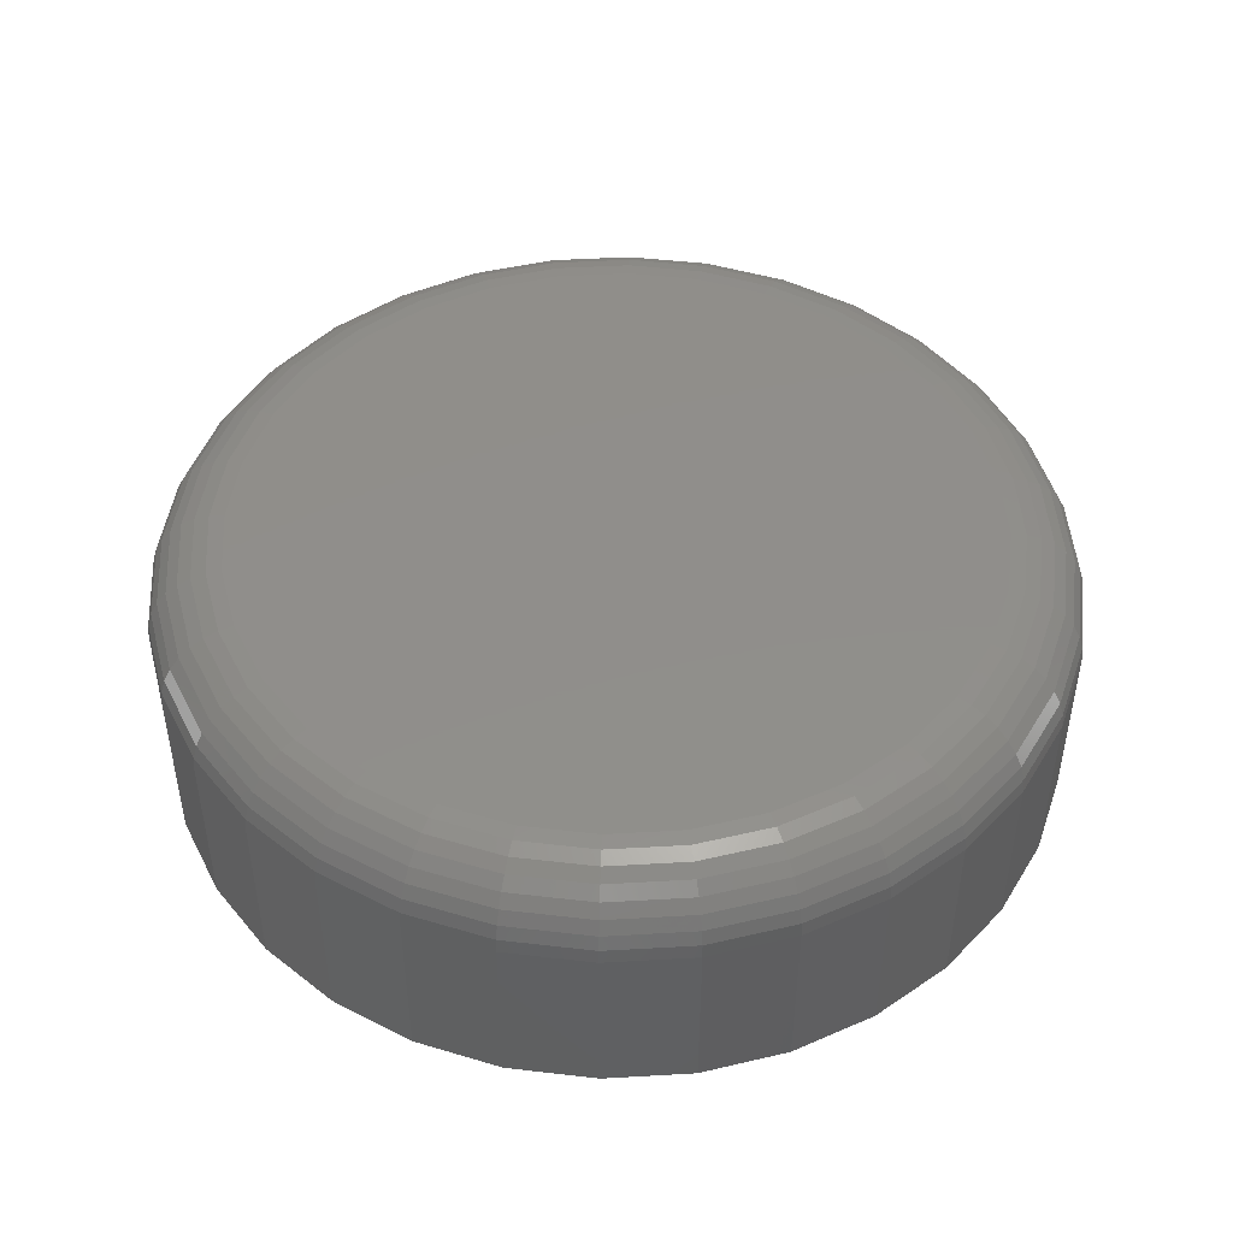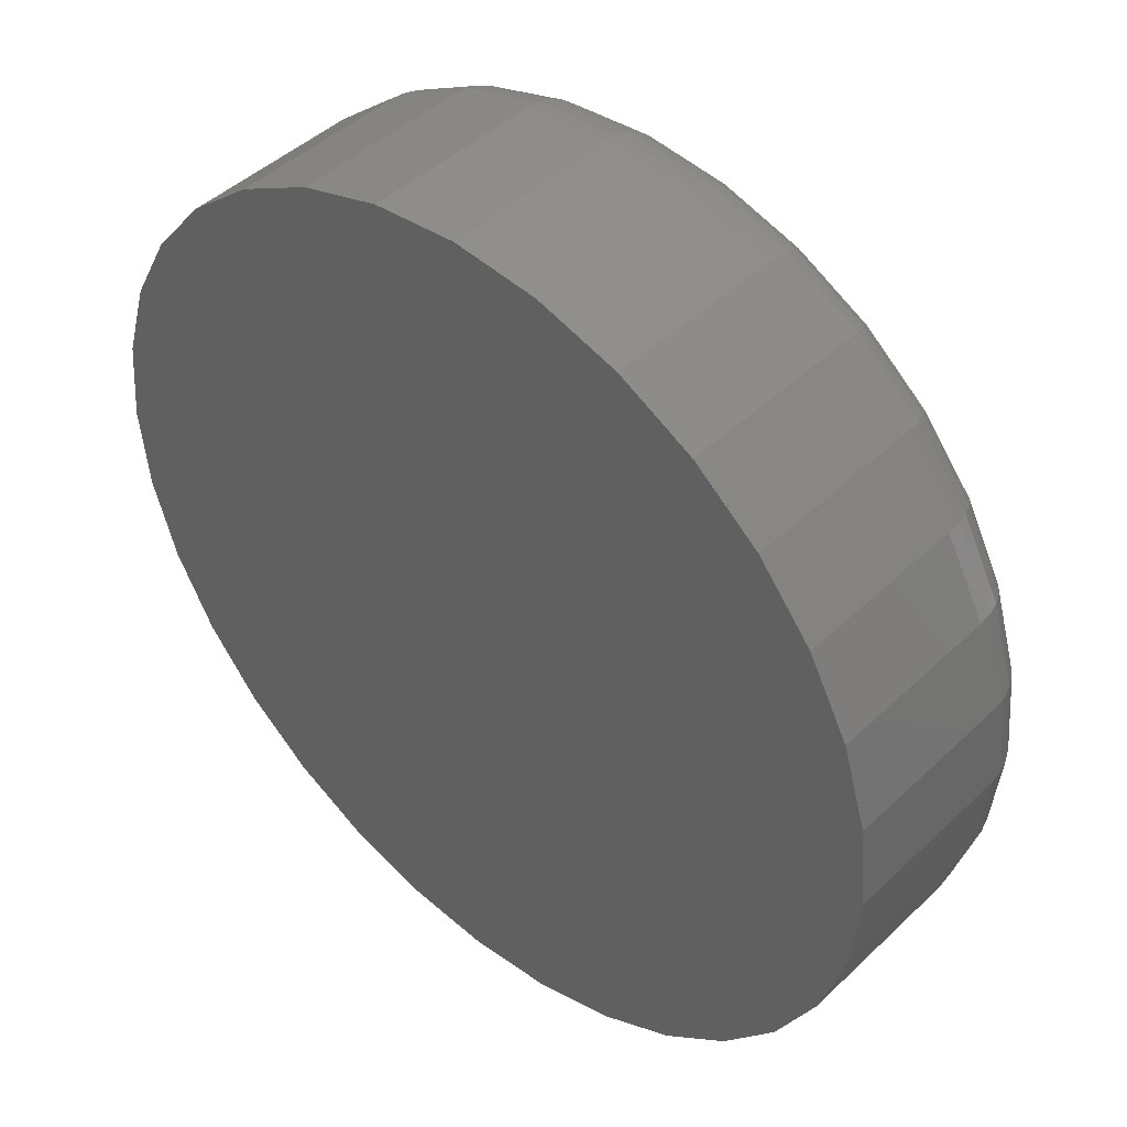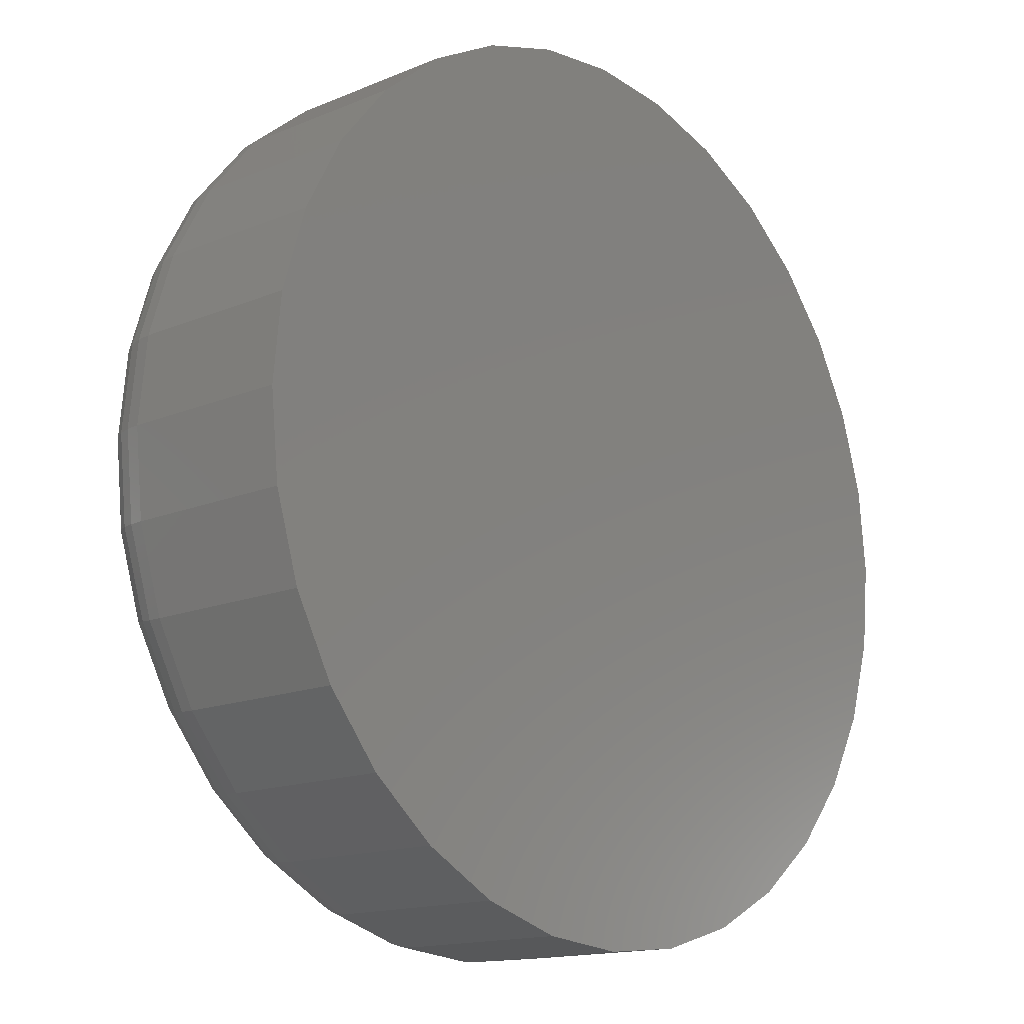
<metadata>
{"format":"stl","ext":"stl","renderer":"f3d","projection":"perspective","resolution":1024,"background":"white","views":[{"elev":46.9,"azim":46.9,"up":"+Z"},{"elev":44.9,"azim":-137.6,"up":"+Y"},{"elev":-15.0,"azim":131.8,"up":"+Y"}]}
</metadata>
<code>
# stl→obj: 320 verts, 636 faces
v -0.3694 0.6655 0.2578
v -0.2227 0.6655 0.2578
v -0.2961 0.6727 0.2578
v -0.1522 0.6441 0.2578
v -0.4399 0.6441 0.2578
v -0.08726 0.6094 0.2578
v -0.5048 0.6094 0.2578
v -0.03031 0.5626 0.2578
v -0.5618 0.5626 0.2578
v 0.01643 0.5057 0.2578
v -0.6085 0.5057 0.2578
v 0.05116 0.4407 0.2578
v -0.6433 0.4407 0.2578
v 0.07255 0.3702 0.2578
v -0.6647 0.3702 0.2578
v 0.07977 0.2969 0.2578
v -0.6719 0.2969 0.2578
v 0.07255 0.2236 0.2578
v -0.6647 0.2236 0.2578
v 0.05116 0.1531 0.2578
v -0.6433 0.1531 0.2578
v 0.01643 0.08808 0.2578
v -0.6085 0.08808 0.2578
v -0.03031 0.03113 0.2578
v -0.5618 0.03113 0.2578
v -0.08726 -0.01561 0.2578
v -0.5048 -0.01561 0.2578
v -0.1522 -0.05034 0.2578
v -0.4399 -0.05034 0.2578
v -0.2227 -0.07173 0.2578
v -0.3694 -0.07173 0.2578
v -0.2961 -0.07895 0.2578
v 0.1579 0.2969 0
v 0.1579 0.2969 0.1797
v 0.1492 0.2083 0
v 0.1492 0.2083 0.1797
v 0.1233 0.1232 0
v 0.1233 0.1232 0.1797
v 0.08139 0.04468 0
v 0.08139 0.04468 0.1797
v 0.02494 -0.02411 0
v 0.02494 -0.02411 0.1797
v -0.04385 -0.08057 0
v -0.04385 -0.08057 0.1797
v -0.1223 -0.1225 0
v -0.1223 -0.1225 0.1797
v -0.2075 -0.1483 0
v -0.2075 -0.1483 0.1797
v -0.2961 -0.1571 0
v -0.2961 -0.1571 0.1797
v -0.3846 -0.1483 0
v -0.3846 -0.1483 0.1797
v -0.4698 -0.1225 0
v -0.4698 -0.1225 0.1797
v -0.5483 -0.08057 0
v -0.5483 -0.08057 0.1797
v -0.617 -0.02411 0
v -0.617 -0.02411 0.1797
v -0.6735 0.04468 0
v -0.6735 0.04468 0.1797
v -0.7154 0.1232 0
v -0.7154 0.1232 0.1797
v -0.7413 0.2083 0
v -0.7413 0.2083 0.1797
v -0.75 0.2969 0
v -0.75 0.2969 0.1797
v -0.7413 0.3854 0
v -0.7413 0.3854 0.1797
v -0.7154 0.4706 0
v -0.7154 0.4706 0.1797
v -0.6735 0.5491 0
v -0.6735 0.5491 0.1797
v -0.617 0.6179 0
v -0.617 0.6179 0.1797
v -0.5483 0.6743 0
v -0.5483 0.6743 0.1797
v -0.4698 0.7163 0
v -0.4698 0.7163 0.1797
v -0.3846 0.7421 0
v -0.3846 0.7421 0.1797
v -0.2961 0.7508 0
v -0.2961 0.7508 0.1797
v -0.2075 0.7421 0
v -0.2075 0.7421 0.1797
v -0.1223 0.7163 0
v -0.1223 0.7163 0.1797
v -0.04385 0.6743 0
v -0.04385 0.6743 0.1797
v 0.02494 0.6179 0
v 0.02494 0.6179 0.1797
v 0.08139 0.5491 0
v 0.08139 0.5491 0.1797
v 0.1233 0.4706 0
v 0.1233 0.4706 0.1797
v 0.1492 0.3854 0
v 0.1492 0.3854 0.1797
v -0.6871 0.2969 0.2563
v -0.6796 0.3732 0.2563
v -0.7018 0.2969 0.2519
v -0.694 0.376 0.2519
v -0.7153 0.2969 0.2446
v -0.7072 0.3787 0.2446
v -0.7271 0.2969 0.2349
v -0.7188 0.381 0.2349
v -0.7368 0.2969 0.2231
v -0.7284 0.3829 0.2231
v -0.7441 0.2969 0.2096
v -0.7354 0.3843 0.2096
v -0.7485 0.2969 0.1949
v -0.7398 0.3851 0.1949
v 0.0875 0.3732 0.2563
v 0.09501 0.2969 0.2563
v 0.1019 0.376 0.2519
v 0.1097 0.2969 0.2519
v 0.1151 0.3787 0.2446
v 0.1232 0.2969 0.2446
v 0.1267 0.381 0.2349
v 0.135 0.2969 0.2349
v 0.1363 0.3829 0.2231
v 0.1447 0.2969 0.2231
v 0.1433 0.3843 0.2096
v 0.1519 0.2969 0.2096
v 0.1477 0.3851 0.1949
v 0.1564 0.2969 0.1949
v 0.06524 0.4465 0.2563
v 0.07878 0.4521 0.2519
v 0.09126 0.4573 0.2446
v 0.1022 0.4618 0.2349
v 0.1112 0.4656 0.2231
v 0.1178 0.4683 0.2096
v 0.122 0.47 0.1949
v 0.02911 0.5141 0.2563
v 0.04129 0.5223 0.2519
v 0.05252 0.5298 0.2446
v 0.06236 0.5364 0.2349
v 0.07044 0.5418 0.2231
v 0.07645 0.5458 0.2096
v 0.08014 0.5482 0.1949
v -0.01953 0.5734 0.2563
v -0.009166 0.5838 0.2519
v 0.0003851 0.5933 0.2446
v 0.008756 0.6017 0.2349
v 0.01563 0.6086 0.2231
v 0.02073 0.6137 0.2096
v 0.02388 0.6168 0.1949
v -0.07879 0.622 0.2563
v -0.07065 0.6342 0.2519
v -0.06314 0.6454 0.2446
v -0.05657 0.6553 0.2349
v -0.05117 0.6634 0.2231
v -0.04716 0.6694 0.2096
v -0.04469 0.6731 0.1949
v -0.1464 0.6582 0.2563
v -0.1408 0.6717 0.2519
v -0.1356 0.6842 0.2446
v -0.1311 0.6951 0.2349
v -0.1274 0.7041 0.2231
v -0.1246 0.7108 0.2096
v -0.1229 0.7149 0.1949
v -0.2198 0.6804 0.2563
v -0.2169 0.6948 0.2519
v -0.2143 0.708 0.2446
v -0.212 0.7197 0.2349
v -0.2101 0.7292 0.2231
v -0.2087 0.7363 0.2096
v -0.2078 0.7406 0.1949
v -0.2961 0.6879 0.2563
v -0.2961 0.7026 0.2519
v -0.2961 0.7161 0.2446
v -0.2961 0.7279 0.2349
v -0.2961 0.7377 0.2231
v -0.2961 0.7449 0.2096
v -0.2961 0.7493 0.1949
v -0.3723 0.6804 0.2563
v -0.3752 0.6948 0.2519
v -0.3778 0.708 0.2446
v -0.3801 0.7197 0.2349
v -0.382 0.7292 0.2231
v -0.3835 0.7363 0.2096
v -0.3843 0.7406 0.1949
v -0.4457 0.6582 0.2563
v -0.4513 0.6717 0.2519
v -0.4565 0.6842 0.2446
v -0.461 0.6951 0.2349
v -0.4647 0.7041 0.2231
v -0.4675 0.7108 0.2096
v -0.4692 0.7149 0.1949
v -0.5133 0.622 0.2563
v -0.5215 0.6342 0.2519
v -0.529 0.6454 0.2446
v -0.5355 0.6553 0.2349
v -0.5409 0.6634 0.2231
v -0.5449 0.6694 0.2096
v -0.5474 0.6731 0.1949
v -0.5726 0.5734 0.2563
v -0.5829 0.5838 0.2519
v -0.5925 0.5933 0.2446
v -0.6009 0.6017 0.2349
v -0.6077 0.6086 0.2231
v -0.6128 0.6137 0.2096
v -0.616 0.6168 0.1949
v -0.6212 0.5141 0.2563
v -0.6334 0.5223 0.2519
v -0.6446 0.5298 0.2446
v -0.6545 0.5364 0.2349
v -0.6625 0.5418 0.2231
v -0.6686 0.5458 0.2096
v -0.6722 0.5482 0.1949
v -0.6573 0.4465 0.2563
v -0.6709 0.4521 0.2519
v -0.6834 0.4573 0.2446
v -0.6943 0.4618 0.2349
v -0.7033 0.4656 0.2231
v -0.71 0.4683 0.2096
v -0.7141 0.47 0.1949
v 0.0875 0.2206 0.2563
v 0.1019 0.2177 0.2519
v 0.1151 0.2151 0.2446
v 0.1267 0.2128 0.2349
v 0.1363 0.2109 0.2231
v 0.1433 0.2095 0.2096
v 0.1477 0.2086 0.1949
v -0.6796 0.2206 0.2563
v -0.694 0.2177 0.2519
v -0.7072 0.2151 0.2446
v -0.7188 0.2128 0.2349
v -0.7284 0.2109 0.2231
v -0.7354 0.2095 0.2096
v -0.7398 0.2086 0.1949
v -0.6573 0.1472 0.2563
v -0.6709 0.1416 0.2519
v -0.6834 0.1364 0.2446
v -0.6943 0.1319 0.2349
v -0.7033 0.1282 0.2231
v -0.71 0.1254 0.2096
v -0.7141 0.1237 0.1949
v -0.6212 0.07961 0.2563
v -0.6334 0.07147 0.2519
v -0.6446 0.06397 0.2446
v -0.6545 0.05739 0.2349
v -0.6625 0.05199 0.2231
v -0.6686 0.04798 0.2096
v -0.6722 0.04551 0.1949
v -0.5726 0.02035 0.2563
v -0.5829 0.009988 0.2519
v -0.5925 0.0004372 0.2446
v -0.6009 -0.007934 0.2349
v -0.6077 -0.0148 0.2231
v -0.6128 -0.01991 0.2096
v -0.616 -0.02305 0.1949
v -0.5133 -0.02828 0.2563
v -0.5215 -0.04047 0.2519
v -0.529 -0.0517 0.2446
v -0.5355 -0.06154 0.2349
v -0.5409 -0.06962 0.2231
v -0.5449 -0.07562 0.2096
v -0.5474 -0.07932 0.1949
v -0.4457 -0.06442 0.2563
v -0.4513 -0.07796 0.2519
v -0.4565 -0.09044 0.2446
v -0.461 -0.1014 0.2349
v -0.4647 -0.1104 0.2231
v -0.4675 -0.117 0.2096
v -0.4692 -0.1211 0.1949
v -0.3723 -0.08667 0.2563
v -0.3752 -0.101 0.2519
v -0.3778 -0.1143 0.2446
v -0.3801 -0.1259 0.2349
v -0.382 -0.1354 0.2231
v -0.3835 -0.1425 0.2096
v -0.3843 -0.1469 0.1949
v -0.2961 -0.09419 0.2563
v -0.2961 -0.1088 0.2519
v -0.2961 -0.1224 0.2446
v -0.2961 -0.1342 0.2349
v -0.2961 -0.1439 0.2231
v -0.2961 -0.1511 0.2096
v -0.2961 -0.1556 0.1949
v -0.2198 -0.08667 0.2563
v -0.2169 -0.101 0.2519
v -0.2143 -0.1143 0.2446
v -0.212 -0.1259 0.2349
v -0.2101 -0.1354 0.2231
v -0.2087 -0.1425 0.2096
v -0.2078 -0.1469 0.1949
v -0.1464 -0.06442 0.2563
v -0.1408 -0.07796 0.2519
v -0.1356 -0.09044 0.2446
v -0.1311 -0.1014 0.2349
v -0.1274 -0.1104 0.2231
v -0.1246 -0.117 0.2096
v -0.1229 -0.1211 0.1949
v -0.07879 -0.02828 0.2563
v -0.07065 -0.04047 0.2519
v -0.06314 -0.0517 0.2446
v -0.05657 -0.06154 0.2349
v -0.05117 -0.06962 0.2231
v -0.04716 -0.07562 0.2096
v -0.04469 -0.07932 0.1949
v -0.01953 0.02035 0.2563
v -0.009166 0.009988 0.2519
v 0.0003851 0.0004372 0.2446
v 0.008756 -0.007934 0.2349
v 0.01563 -0.0148 0.2231
v 0.02073 -0.01991 0.2096
v 0.02388 -0.02305 0.1949
v 0.02911 0.07961 0.2563
v 0.04129 0.07147 0.2519
v 0.05252 0.06397 0.2446
v 0.06236 0.05739 0.2349
v 0.07044 0.05199 0.2231
v 0.07645 0.04798 0.2096
v 0.08014 0.04551 0.1949
v 0.06524 0.1472 0.2563
v 0.07878 0.1416 0.2519
v 0.09126 0.1364 0.2446
v 0.1022 0.1319 0.2349
v 0.1112 0.1282 0.2231
v 0.1178 0.1254 0.2096
v 0.122 0.1237 0.1949
f 1 2 3
f 2 1 4
f 4 1 5
f 4 5 6
f 6 5 7
f 6 7 8
f 8 7 9
f 8 9 10
f 10 9 11
f 10 11 12
f 12 11 13
f 12 13 14
f 14 13 15
f 14 15 16
f 16 15 17
f 16 17 18
f 18 17 19
f 18 19 20
f 20 19 21
f 20 21 22
f 22 21 23
f 22 23 24
f 24 23 25
f 24 25 26
f 26 25 27
f 26 27 28
f 28 27 29
f 28 29 30
f 30 29 31
f 30 31 32
f 33 34 35
f 35 34 36
f 35 36 37
f 37 36 38
f 37 38 39
f 39 38 40
f 39 40 41
f 41 40 42
f 41 42 43
f 43 42 44
f 43 44 45
f 45 44 46
f 45 46 47
f 47 46 48
f 47 48 49
f 49 48 50
f 49 50 51
f 51 50 52
f 51 52 53
f 53 52 54
f 53 54 55
f 55 54 56
f 55 56 57
f 57 56 58
f 57 58 59
f 59 58 60
f 59 60 61
f 61 60 62
f 61 62 63
f 63 62 64
f 63 64 65
f 65 64 66
f 65 66 67
f 67 66 68
f 67 68 69
f 69 68 70
f 69 70 71
f 71 70 72
f 71 72 73
f 73 72 74
f 73 74 75
f 75 74 76
f 75 76 77
f 77 76 78
f 77 78 79
f 79 78 80
f 79 80 81
f 81 80 82
f 81 82 83
f 83 82 84
f 83 84 85
f 85 84 86
f 85 86 87
f 87 86 88
f 87 88 89
f 89 88 90
f 89 90 91
f 91 90 92
f 91 92 93
f 93 92 94
f 93 94 95
f 95 94 96
f 95 96 33
f 33 96 34
f 17 15 97
f 97 15 98
f 97 98 99
f 99 98 100
f 99 100 101
f 101 100 102
f 101 102 103
f 103 102 104
f 103 104 105
f 105 104 106
f 105 106 107
f 107 106 108
f 107 108 109
f 109 108 110
f 109 110 66
f 66 110 68
f 14 16 111
f 111 16 112
f 111 112 113
f 113 112 114
f 113 114 115
f 115 114 116
f 115 116 117
f 117 116 118
f 117 118 119
f 119 118 120
f 119 120 121
f 121 120 122
f 121 122 123
f 123 122 124
f 123 124 96
f 96 124 34
f 12 14 125
f 125 14 111
f 125 111 126
f 126 111 113
f 126 113 127
f 127 113 115
f 127 115 128
f 128 115 117
f 128 117 129
f 129 117 119
f 129 119 130
f 130 119 121
f 130 121 131
f 131 121 123
f 131 123 94
f 94 123 96
f 10 12 132
f 132 12 125
f 132 125 133
f 133 125 126
f 133 126 134
f 134 126 127
f 134 127 135
f 135 127 128
f 135 128 136
f 136 128 129
f 136 129 137
f 137 129 130
f 137 130 138
f 138 130 131
f 138 131 92
f 92 131 94
f 8 10 139
f 139 10 132
f 139 132 140
f 140 132 133
f 140 133 141
f 141 133 134
f 141 134 142
f 142 134 135
f 142 135 143
f 143 135 136
f 143 136 144
f 144 136 137
f 144 137 145
f 145 137 138
f 145 138 90
f 90 138 92
f 6 8 146
f 146 8 139
f 146 139 147
f 147 139 140
f 147 140 148
f 148 140 141
f 148 141 149
f 149 141 142
f 149 142 150
f 150 142 143
f 150 143 151
f 151 143 144
f 151 144 152
f 152 144 145
f 152 145 88
f 88 145 90
f 4 6 153
f 153 6 146
f 153 146 154
f 154 146 147
f 154 147 155
f 155 147 148
f 155 148 156
f 156 148 149
f 156 149 157
f 157 149 150
f 157 150 158
f 158 150 151
f 158 151 159
f 159 151 152
f 159 152 86
f 86 152 88
f 2 4 160
f 160 4 153
f 160 153 161
f 161 153 154
f 161 154 162
f 162 154 155
f 162 155 163
f 163 155 156
f 163 156 164
f 164 156 157
f 164 157 165
f 165 157 158
f 165 158 166
f 166 158 159
f 166 159 84
f 84 159 86
f 3 2 167
f 167 2 160
f 167 160 168
f 168 160 161
f 168 161 169
f 169 161 162
f 169 162 170
f 170 162 163
f 170 163 171
f 171 163 164
f 171 164 172
f 172 164 165
f 172 165 173
f 173 165 166
f 173 166 82
f 82 166 84
f 1 3 174
f 174 3 167
f 174 167 175
f 175 167 168
f 175 168 176
f 176 168 169
f 176 169 177
f 177 169 170
f 177 170 178
f 178 170 171
f 178 171 179
f 179 171 172
f 179 172 180
f 180 172 173
f 180 173 80
f 80 173 82
f 5 1 181
f 181 1 174
f 181 174 182
f 182 174 175
f 182 175 183
f 183 175 176
f 183 176 184
f 184 176 177
f 184 177 185
f 185 177 178
f 185 178 186
f 186 178 179
f 186 179 187
f 187 179 180
f 187 180 78
f 78 180 80
f 7 5 188
f 188 5 181
f 188 181 189
f 189 181 182
f 189 182 190
f 190 182 183
f 190 183 191
f 191 183 184
f 191 184 192
f 192 184 185
f 192 185 193
f 193 185 186
f 193 186 194
f 194 186 187
f 194 187 76
f 76 187 78
f 9 7 195
f 195 7 188
f 195 188 196
f 196 188 189
f 196 189 197
f 197 189 190
f 197 190 198
f 198 190 191
f 198 191 199
f 199 191 192
f 199 192 200
f 200 192 193
f 200 193 201
f 201 193 194
f 201 194 74
f 74 194 76
f 11 9 202
f 202 9 195
f 202 195 203
f 203 195 196
f 203 196 204
f 204 196 197
f 204 197 205
f 205 197 198
f 205 198 206
f 206 198 199
f 206 199 207
f 207 199 200
f 207 200 208
f 208 200 201
f 208 201 72
f 72 201 74
f 13 11 209
f 209 11 202
f 209 202 210
f 210 202 203
f 210 203 211
f 211 203 204
f 211 204 212
f 212 204 205
f 212 205 213
f 213 205 206
f 213 206 214
f 214 206 207
f 214 207 215
f 215 207 208
f 215 208 70
f 70 208 72
f 15 13 98
f 98 13 209
f 98 209 100
f 100 209 210
f 100 210 102
f 102 210 211
f 102 211 104
f 104 211 212
f 104 212 106
f 106 212 213
f 106 213 108
f 108 213 214
f 108 214 110
f 110 214 215
f 110 215 68
f 68 215 70
f 16 18 112
f 112 18 216
f 112 216 114
f 114 216 217
f 114 217 116
f 116 217 218
f 116 218 118
f 118 218 219
f 118 219 120
f 120 219 220
f 120 220 122
f 122 220 221
f 122 221 124
f 124 221 222
f 124 222 34
f 34 222 36
f 19 17 223
f 223 17 97
f 223 97 224
f 224 97 99
f 224 99 225
f 225 99 101
f 225 101 226
f 226 101 103
f 226 103 227
f 227 103 105
f 227 105 228
f 228 105 107
f 228 107 229
f 229 107 109
f 229 109 64
f 64 109 66
f 21 19 230
f 230 19 223
f 230 223 231
f 231 223 224
f 231 224 232
f 232 224 225
f 232 225 233
f 233 225 226
f 233 226 234
f 234 226 227
f 234 227 235
f 235 227 228
f 235 228 236
f 236 228 229
f 236 229 62
f 62 229 64
f 23 21 237
f 237 21 230
f 237 230 238
f 238 230 231
f 238 231 239
f 239 231 232
f 239 232 240
f 240 232 233
f 240 233 241
f 241 233 234
f 241 234 242
f 242 234 235
f 242 235 243
f 243 235 236
f 243 236 60
f 60 236 62
f 25 23 244
f 244 23 237
f 244 237 245
f 245 237 238
f 245 238 246
f 246 238 239
f 246 239 247
f 247 239 240
f 247 240 248
f 248 240 241
f 248 241 249
f 249 241 242
f 249 242 250
f 250 242 243
f 250 243 58
f 58 243 60
f 27 25 251
f 251 25 244
f 251 244 252
f 252 244 245
f 252 245 253
f 253 245 246
f 253 246 254
f 254 246 247
f 254 247 255
f 255 247 248
f 255 248 256
f 256 248 249
f 256 249 257
f 257 249 250
f 257 250 56
f 56 250 58
f 29 27 258
f 258 27 251
f 258 251 259
f 259 251 252
f 259 252 260
f 260 252 253
f 260 253 261
f 261 253 254
f 261 254 262
f 262 254 255
f 262 255 263
f 263 255 256
f 263 256 264
f 264 256 257
f 264 257 54
f 54 257 56
f 31 29 265
f 265 29 258
f 265 258 266
f 266 258 259
f 266 259 267
f 267 259 260
f 267 260 268
f 268 260 261
f 268 261 269
f 269 261 262
f 269 262 270
f 270 262 263
f 270 263 271
f 271 263 264
f 271 264 52
f 52 264 54
f 32 31 272
f 272 31 265
f 272 265 273
f 273 265 266
f 273 266 274
f 274 266 267
f 274 267 275
f 275 267 268
f 275 268 276
f 276 268 269
f 276 269 277
f 277 269 270
f 277 270 278
f 278 270 271
f 278 271 50
f 50 271 52
f 30 32 279
f 279 32 272
f 279 272 280
f 280 272 273
f 280 273 281
f 281 273 274
f 281 274 282
f 282 274 275
f 282 275 283
f 283 275 276
f 283 276 284
f 284 276 277
f 284 277 285
f 285 277 278
f 285 278 48
f 48 278 50
f 28 30 286
f 286 30 279
f 286 279 287
f 287 279 280
f 287 280 288
f 288 280 281
f 288 281 289
f 289 281 282
f 289 282 290
f 290 282 283
f 290 283 291
f 291 283 284
f 291 284 292
f 292 284 285
f 292 285 46
f 46 285 48
f 26 28 293
f 293 28 286
f 293 286 294
f 294 286 287
f 294 287 295
f 295 287 288
f 295 288 296
f 296 288 289
f 296 289 297
f 297 289 290
f 297 290 298
f 298 290 291
f 298 291 299
f 299 291 292
f 299 292 44
f 44 292 46
f 24 26 300
f 300 26 293
f 300 293 301
f 301 293 294
f 301 294 302
f 302 294 295
f 302 295 303
f 303 295 296
f 303 296 304
f 304 296 297
f 304 297 305
f 305 297 298
f 305 298 306
f 306 298 299
f 306 299 42
f 42 299 44
f 22 24 307
f 307 24 300
f 307 300 308
f 308 300 301
f 308 301 309
f 309 301 302
f 309 302 310
f 310 302 303
f 310 303 311
f 311 303 304
f 311 304 312
f 312 304 305
f 312 305 313
f 313 305 306
f 313 306 40
f 40 306 42
f 20 22 314
f 314 22 307
f 314 307 315
f 315 307 308
f 315 308 316
f 316 308 309
f 316 309 317
f 317 309 310
f 317 310 318
f 318 310 311
f 318 311 319
f 319 311 312
f 319 312 320
f 320 312 313
f 320 313 38
f 38 313 40
f 18 20 216
f 216 20 314
f 216 314 217
f 217 314 315
f 217 315 218
f 218 315 316
f 218 316 219
f 219 316 317
f 219 317 220
f 220 317 318
f 220 318 221
f 221 318 319
f 221 319 222
f 222 319 320
f 222 320 36
f 36 320 38
f 81 83 79
f 49 51 47
f 47 51 53
f 47 53 45
f 45 53 55
f 45 55 43
f 43 55 57
f 43 57 41
f 41 57 59
f 41 59 39
f 39 59 61
f 39 61 37
f 37 61 63
f 37 63 35
f 35 63 65
f 35 65 33
f 33 65 67
f 33 67 95
f 95 67 69
f 95 69 93
f 93 69 71
f 93 71 91
f 91 71 73
f 91 73 89
f 89 73 75
f 89 75 87
f 87 75 77
f 87 77 85
f 85 77 79
f 85 79 83

</code>
